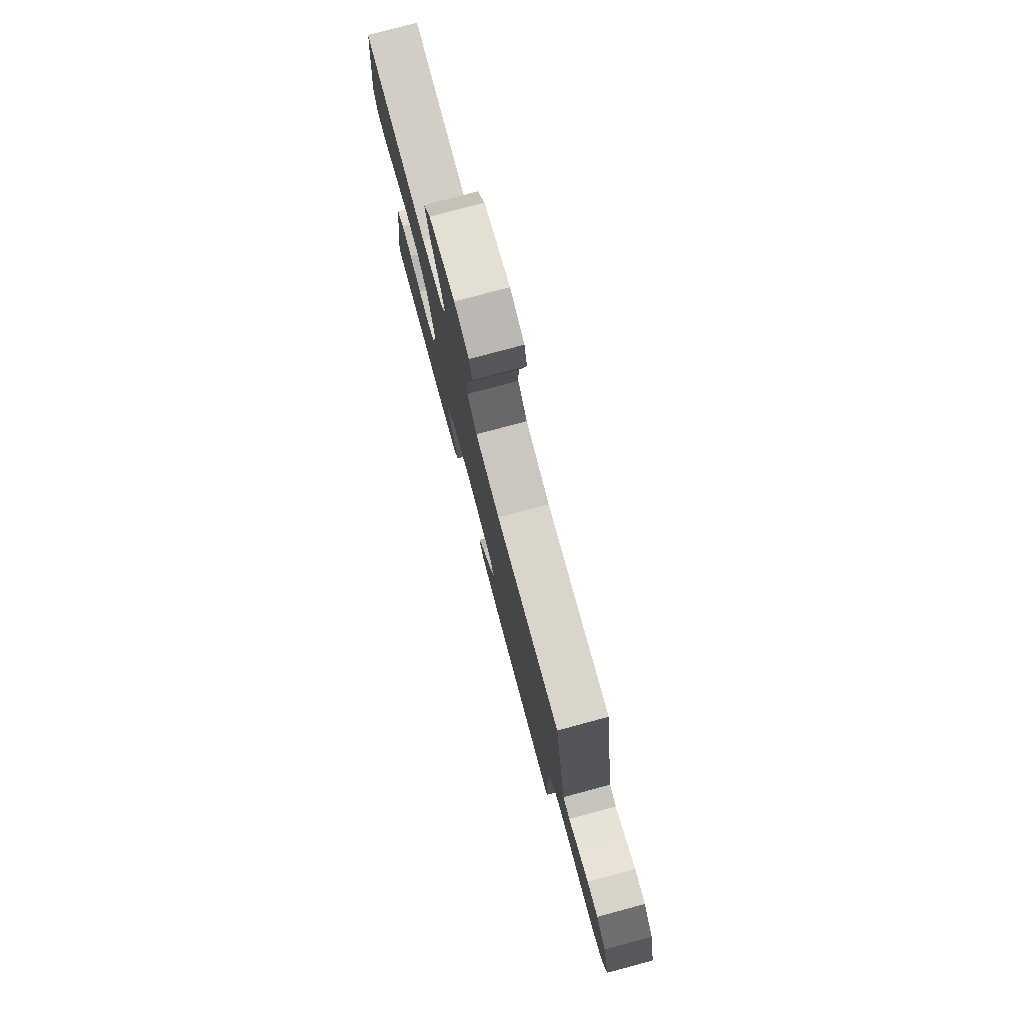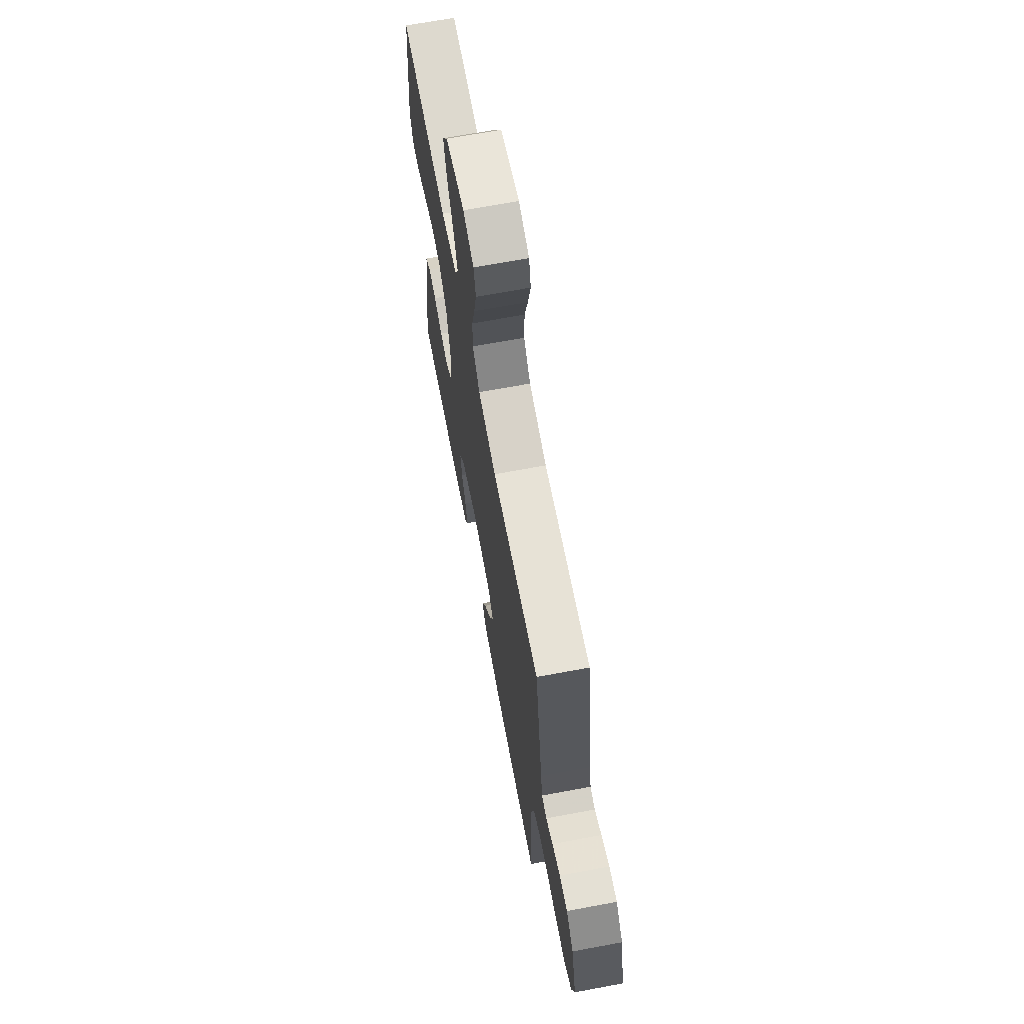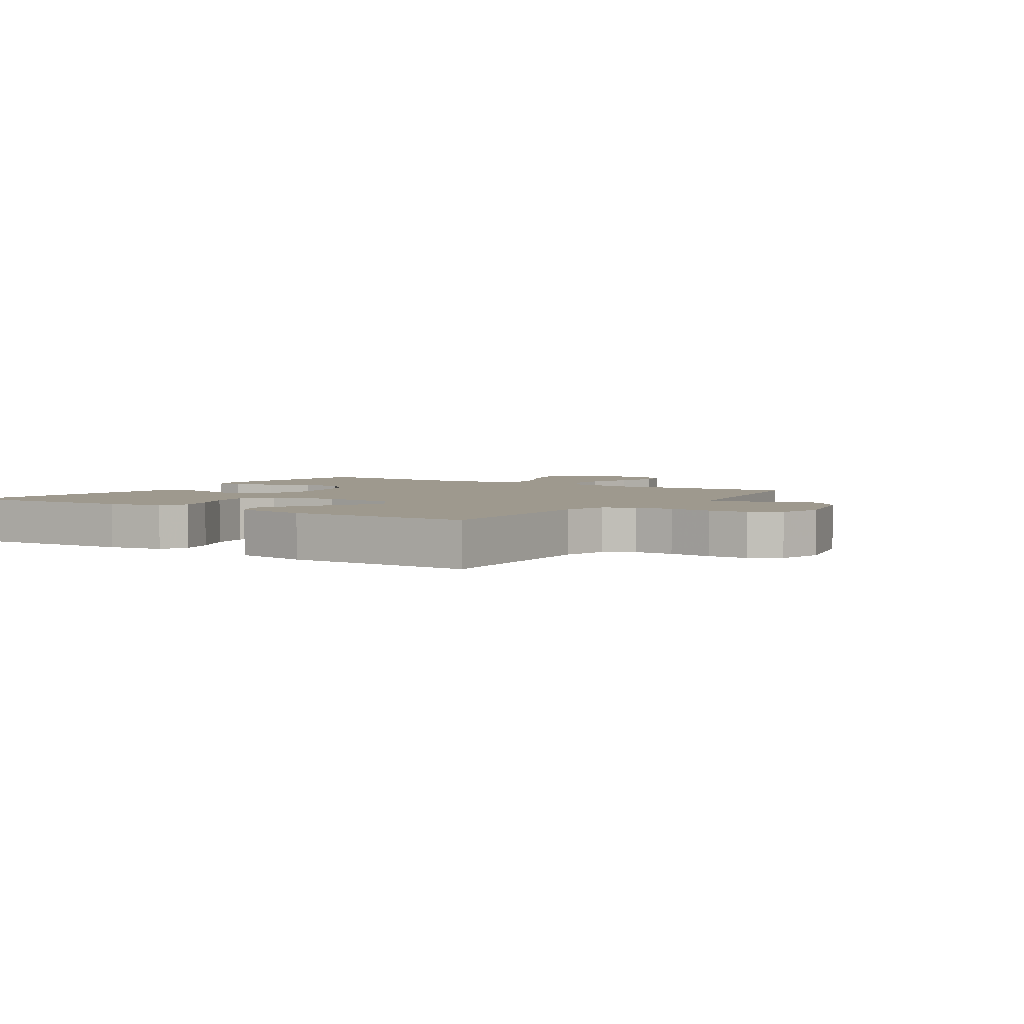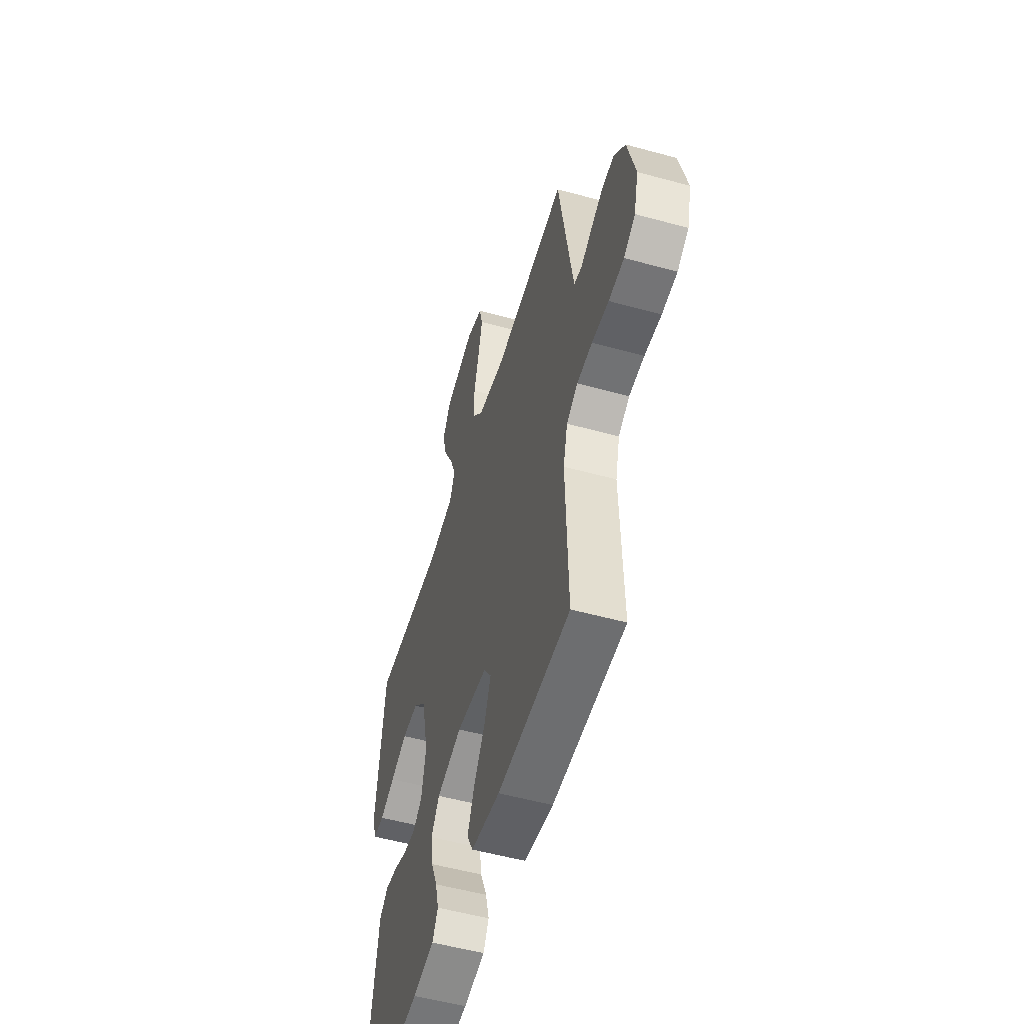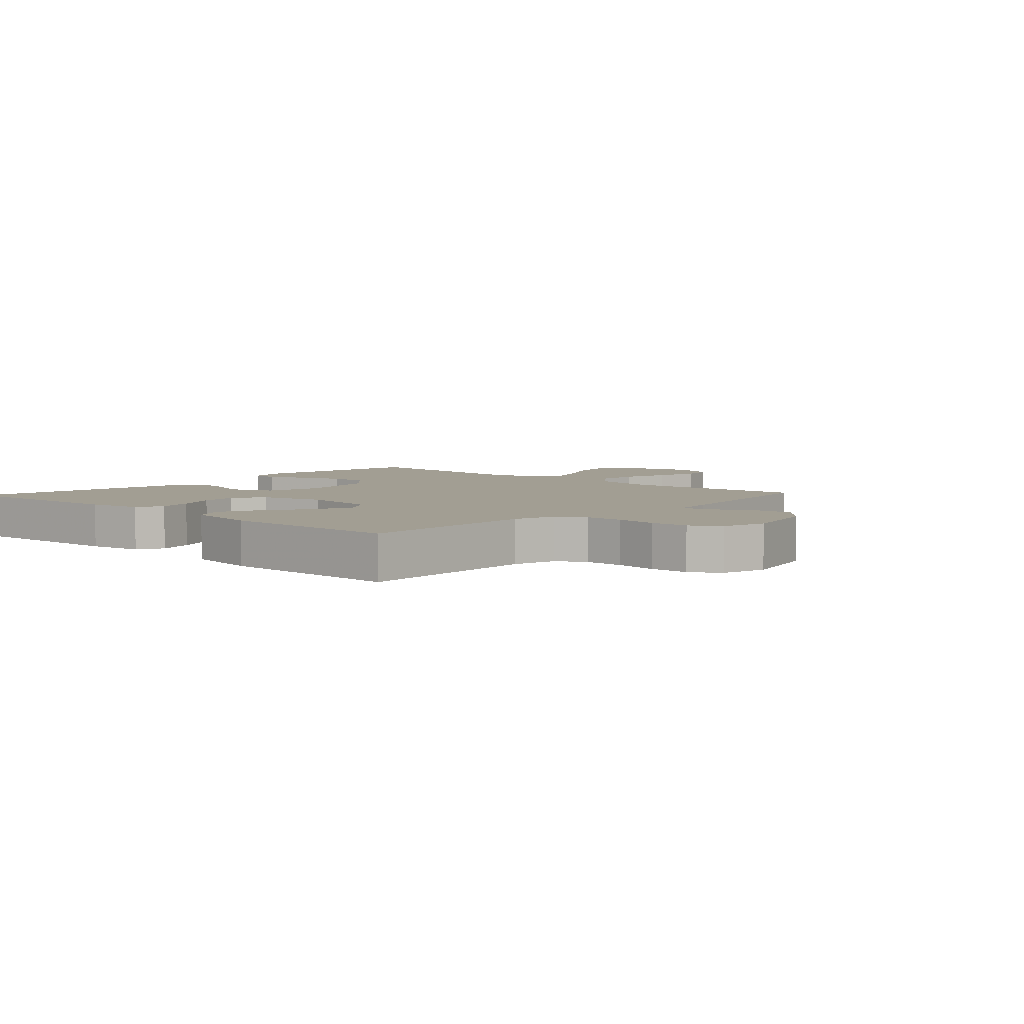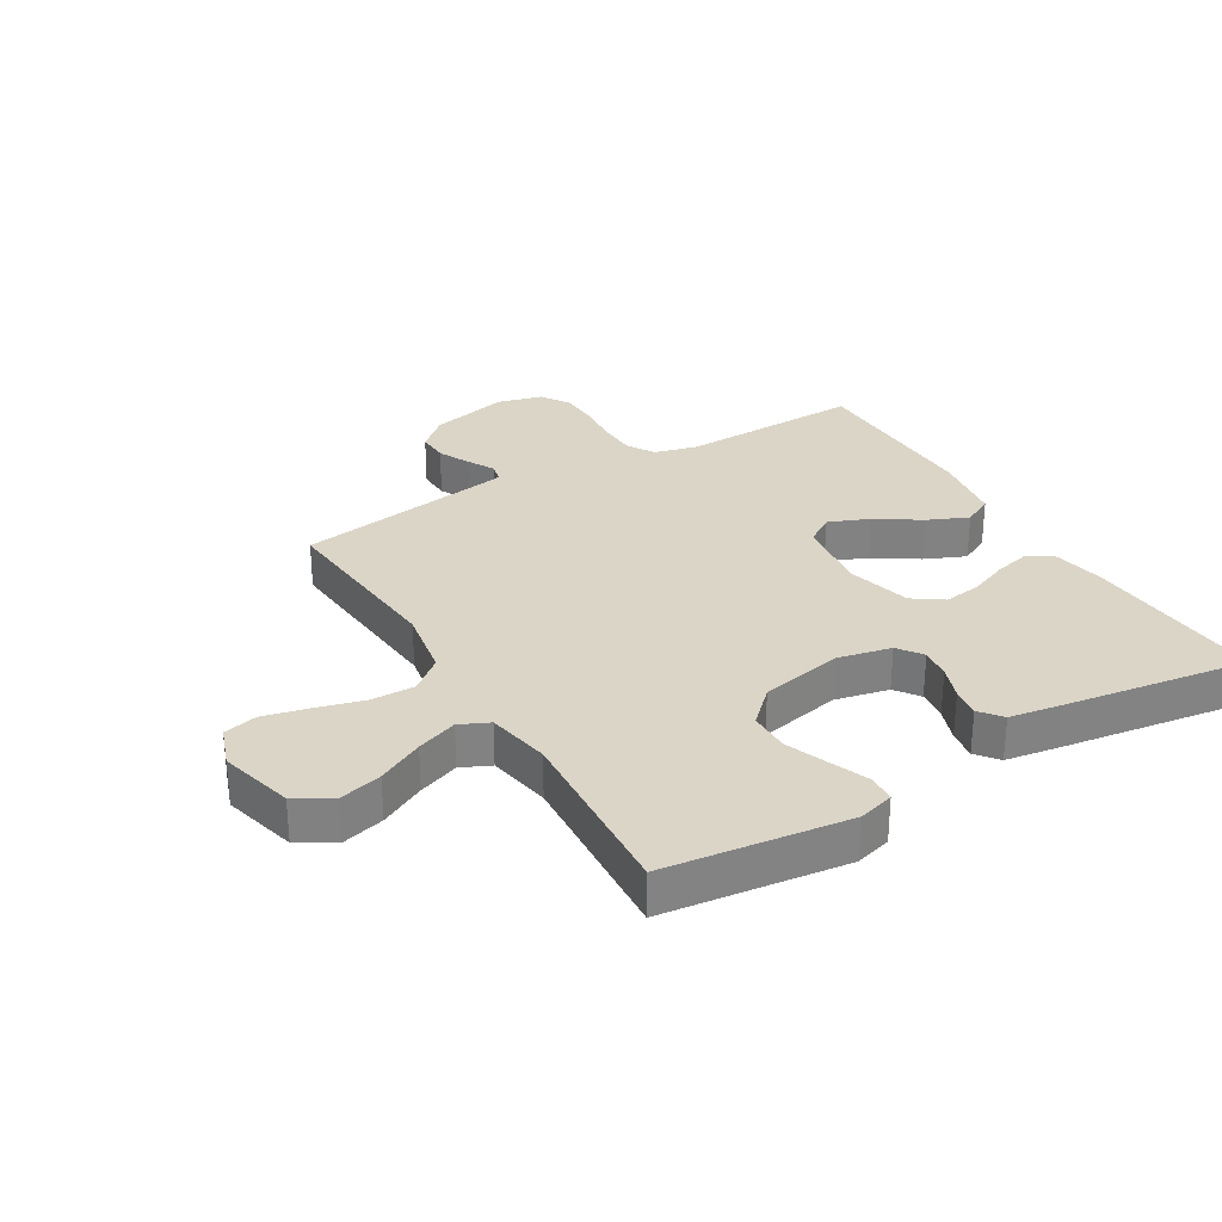
<metadata>
{"format":"obj","ext":"obj","renderer":"f3d","projection":"perspective","resolution":1024,"background":"white","views":[{"elev":78.8,"azim":-105.0,"up":"+Z"},{"elev":68.2,"azim":-100.6,"up":"+Z"},{"elev":3.5,"azim":-146.5,"up":"+Y"},{"elev":-53.6,"azim":-106.4,"up":"+Z"},{"elev":5.1,"azim":-137.3,"up":"+Y"},{"elev":29.6,"azim":59.4,"up":"+Y"}]}
</metadata>
<code>
v -0.5 0.07 0.5
v -0.2 0.07 0.474
v -0.086 0.07 0.494
v -0.042 0.07 0.547
v -0.043 0.07 0.619
v -0.064 0.07 0.697
v -0.081 0.07 0.771
v -0.068 0.07 0.826
v 0 0.07 0.85
v 0.122 0.07 0.818
v 0.157 0.07 0.76
v 0.138 0.07 0.689
v 0.099 0.07 0.614
v 0.074 0.07 0.547
v 0.096 0.07 0.499
v 0.2 0.07 0.48
v 0.5 0.07 0.5
v 0.536 0.07 0.2
v 0.519 0.07 0.141
v 0.473 0.07 0.138
v 0.411 0.07 0.163
v 0.341 0.07 0.19
v 0.274 0.07 0.189
v 0.221 0.07 0.135
v 0.192 0.07 0
v 0.211 0.07 -0.089
v 0.251 0.07 -0.118
v 0.302 0.07 -0.111
v 0.357 0.07 -0.091
v 0.406 0.07 -0.083
v 0.442 0.07 -0.112
v 0.456 0.07 -0.2
v 0.5 0.07 -0.5
v 0.2 0.07 -0.483
v 0.112 0.07 -0.467
v 0.089 0.07 -0.425
v 0.103 0.07 -0.368
v 0.129 0.07 -0.304
v 0.138 0.07 -0.242
v 0.104 0.07 -0.193
v 0 0.07 -0.166
v -0.127 0.07 -0.183
v -0.158 0.07 -0.23
v -0.132 0.07 -0.296
v -0.085 0.07 -0.368
v -0.056 0.07 -0.435
v -0.081 0.07 -0.484
v -0.2 0.07 -0.503
v -0.5 0.07 -0.5
v -0.491 0.07 -0.2
v -0.509 0.07 -0.129
v -0.555 0.07 -0.102
v -0.618 0.07 -0.1
v -0.687 0.07 -0.107
v -0.75 0.07 -0.104
v -0.797 0.07 -0.074
v -0.816 0.07 0
v -0.784 0.07 0.13
v -0.738 0.07 0.181
v -0.687 0.07 0.179
v -0.635 0.07 0.154
v -0.591 0.07 0.13
v -0.559 0.07 0.137
v -0.548 0.07 0.2
v -0.5 0 0.5
v -0.2 0 0.474
v -0.086 0 0.494
v -0.042 0 0.547
v -0.043 0 0.619
v -0.064 0 0.697
v -0.081 0 0.771
v -0.068 0 0.826
v 0 0 0.85
v 0.122 0 0.818
v 0.157 0 0.76
v 0.138 0 0.689
v 0.099 0 0.614
v 0.074 0 0.547
v 0.096 0 0.499
v 0.2 0 0.48
v 0.5 0 0.5
v 0.536 0 0.2
v 0.519 0 0.141
v 0.473 0 0.138
v 0.411 0 0.163
v 0.341 0 0.19
v 0.274 0 0.189
v 0.221 0 0.135
v 0.192 0 0
v 0.211 0 -0.089
v 0.251 0 -0.118
v 0.302 0 -0.111
v 0.357 0 -0.091
v 0.406 0 -0.083
v 0.442 0 -0.112
v 0.456 0 -0.2
v 0.5 0 -0.5
v 0.2 0 -0.483
v 0.112 0 -0.467
v 0.089 0 -0.425
v 0.103 0 -0.368
v 0.129 0 -0.304
v 0.138 0 -0.242
v 0.104 0 -0.193
v 0 0 -0.166
v -0.127 0 -0.183
v -0.158 0 -0.23
v -0.132 0 -0.296
v -0.085 0 -0.368
v -0.056 0 -0.435
v -0.081 0 -0.484
v -0.2 0 -0.503
v -0.5 0 -0.5
v -0.491 0 -0.2
v -0.509 0 -0.129
v -0.555 0 -0.102
v -0.618 0 -0.1
v -0.687 0 -0.107
v -0.75 0 -0.104
v -0.797 0 -0.074
v -0.816 0 0
v -0.784 0 0.13
v -0.738 0 0.181
v -0.687 0 0.179
v -0.635 0 0.154
v -0.591 0 0.13
v -0.559 0 0.137
v -0.548 0 0.2
f 60 61 62
f 59 60 62
f 58 59 62
f 57 58 62
f 56 57 62
f 55 56 62
f 54 55 62
f 53 54 62
f 52 53 62 63
f 51 52 63 64
f 48 49 50
f 47 48 50
f 46 47 50
f 45 46 50
f 44 45 50
f 51 64 1
f 50 51 1
f 44 50 1
f 43 44 1
f 36 37 38
f 35 36 38
f 34 35 38
f 33 34 38
f 32 33 38
f 31 32 38
f 30 31 38
f 29 30 38
f 28 29 38
f 27 28 38 39
f 26 27 39 40
f 19 20 21
f 18 19 21
f 17 18 21
f 16 17 21
f 15 16 21 22
f 11 12 13
f 10 11 13
f 9 10 13
f 8 9 13
f 7 8 13
f 6 7 13
f 5 6 13
f 4 5 13 14
f 3 4 14 15
f 42 43 1 2
f 2 3 15
f 42 2 15
f 41 42 15
f 25 26 40 41
f 24 25 41 15
f 23 24 15
f 15 22 23
f 126 125 124
f 126 124 123
f 126 123 122
f 126 122 121
f 126 121 120
f 126 120 119
f 126 119 118
f 126 118 117
f 127 126 117 116
f 128 127 116 115
f 114 113 112
f 114 112 111
f 114 111 110
f 114 110 109
f 114 109 108
f 65 128 115
f 65 115 114
f 65 114 108
f 65 108 107
f 102 101 100
f 102 100 99
f 102 99 98
f 102 98 97
f 102 97 96
f 102 96 95
f 102 95 94
f 102 94 93
f 102 93 92
f 103 102 92 91
f 104 103 91 90
f 85 84 83
f 85 83 82
f 85 82 81
f 85 81 80
f 86 85 80 79
f 77 76 75
f 77 75 74
f 77 74 73
f 77 73 72
f 77 72 71
f 77 71 70
f 77 70 69
f 78 77 69 68
f 79 78 68 67
f 66 65 107 106
f 79 67 66
f 79 66 106
f 79 106 105
f 105 104 90 89
f 79 105 89 88
f 79 88 87
f 87 86 79
f 1 65 66 2
f 2 66 67 3
f 3 67 68 4
f 4 68 69 5
f 5 69 70 6
f 6 70 71 7
f 7 71 72 8
f 8 72 73 9
f 9 73 74 10
f 10 74 75 11
f 11 75 76 12
f 12 76 77 13
f 13 77 78 14
f 14 78 79 15
f 15 79 80 16
f 16 80 81 17
f 17 81 82 18
f 18 82 83 19
f 19 83 84 20
f 20 84 85 21
f 21 85 86 22
f 22 86 87 23
f 23 87 88 24
f 24 88 89 25
f 25 89 90 26
f 26 90 91 27
f 27 91 92 28
f 28 92 93 29
f 29 93 94 30
f 30 94 95 31
f 31 95 96 32
f 32 96 97 33
f 33 97 98 34
f 34 98 99 35
f 35 99 100 36
f 36 100 101 37
f 37 101 102 38
f 38 102 103 39
f 39 103 104 40
f 40 104 105 41
f 41 105 106 42
f 42 106 107 43
f 43 107 108 44
f 44 108 109 45
f 45 109 110 46
f 46 110 111 47
f 47 111 112 48
f 48 112 113 49
f 49 113 114 50
f 50 114 115 51
f 51 115 116 52
f 52 116 117 53
f 53 117 118 54
f 54 118 119 55
f 55 119 120 56
f 56 120 121 57
f 57 121 122 58
f 58 122 123 59
f 59 123 124 60
f 60 124 125 61
f 61 125 126 62
f 62 126 127 63
f 63 127 128 64
f 64 128 65 1

</code>
